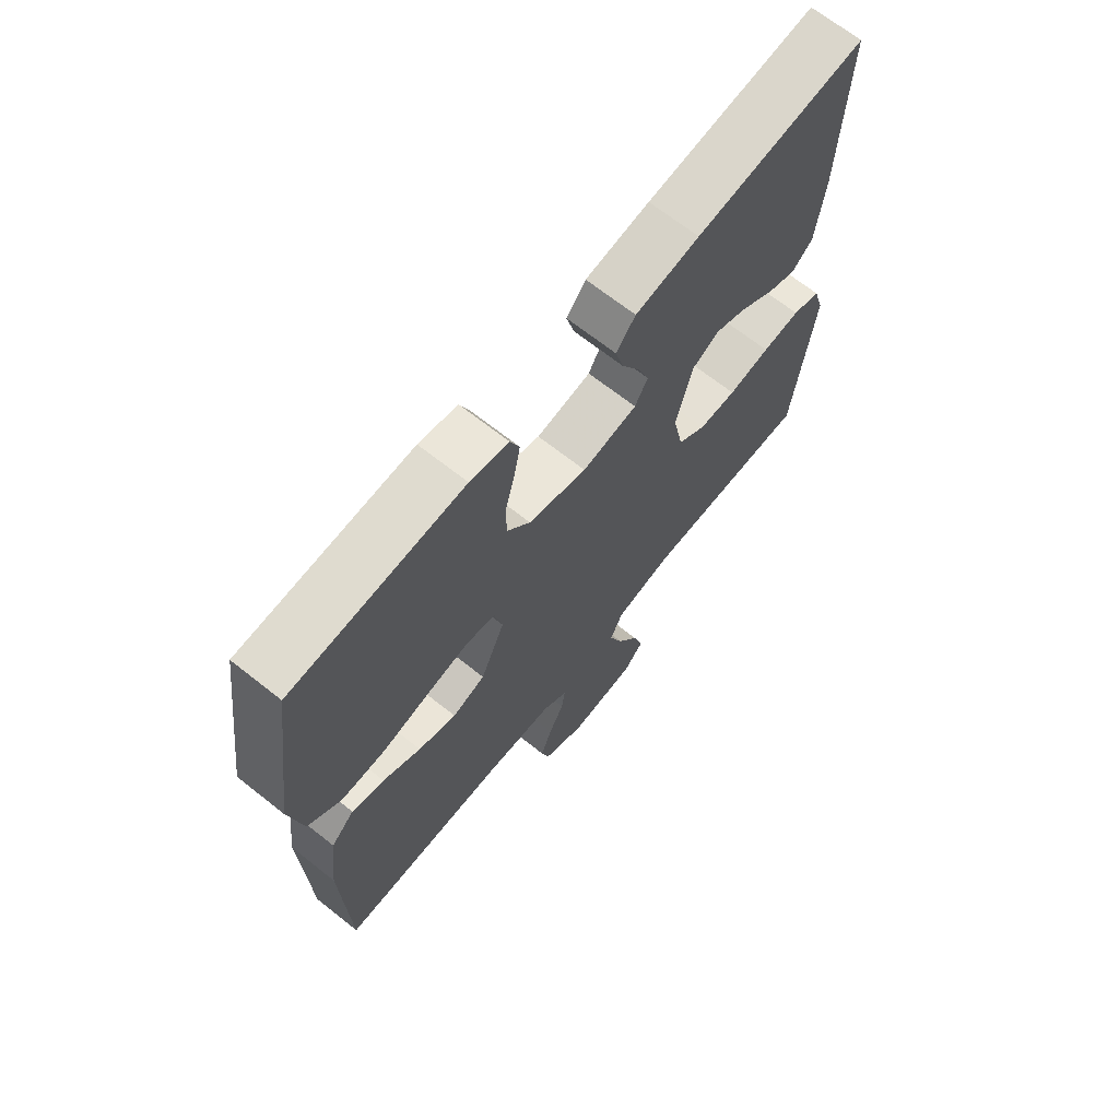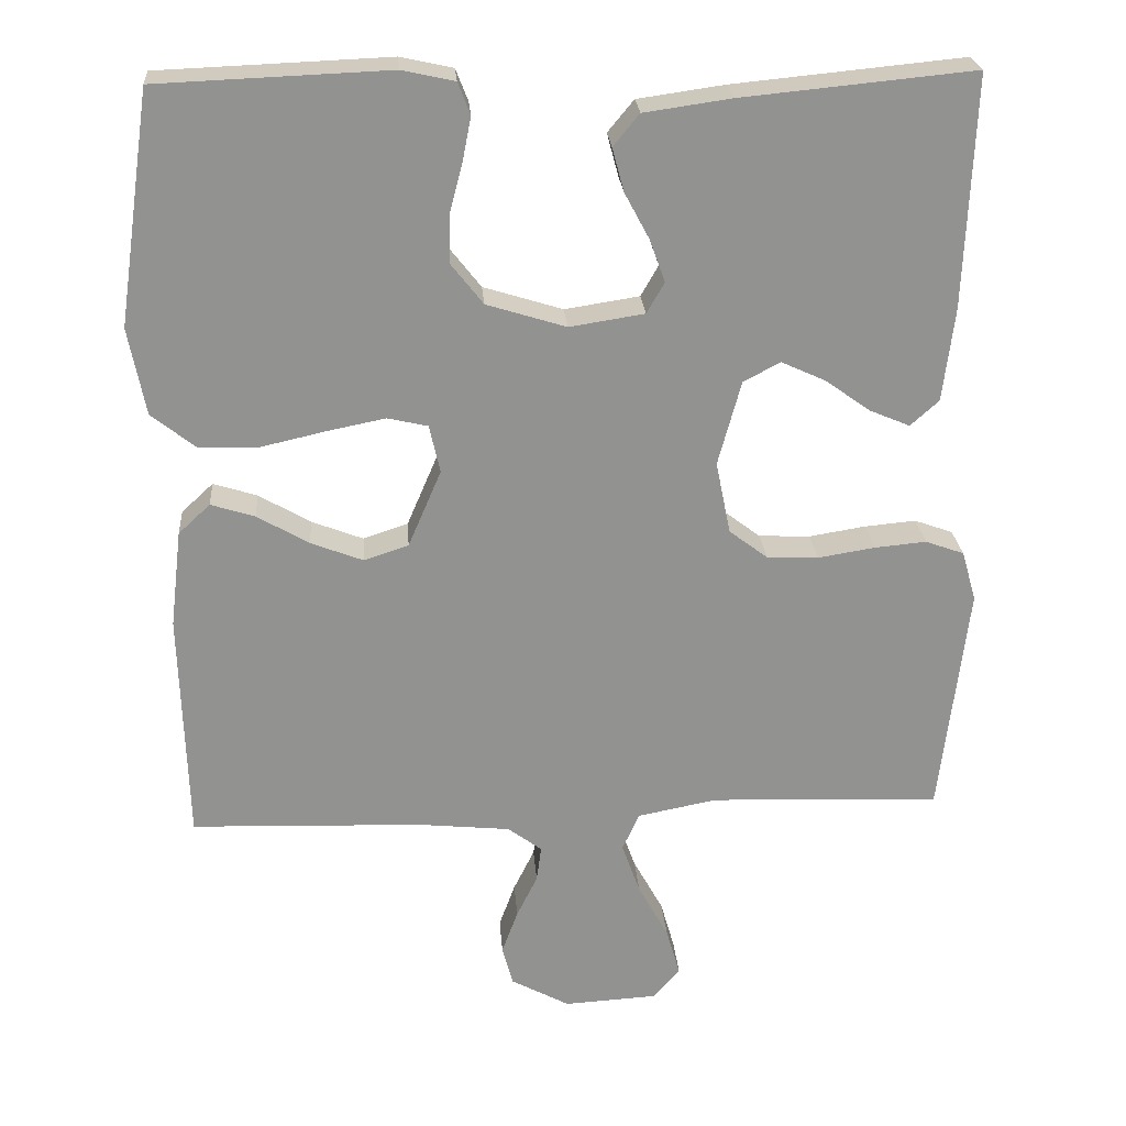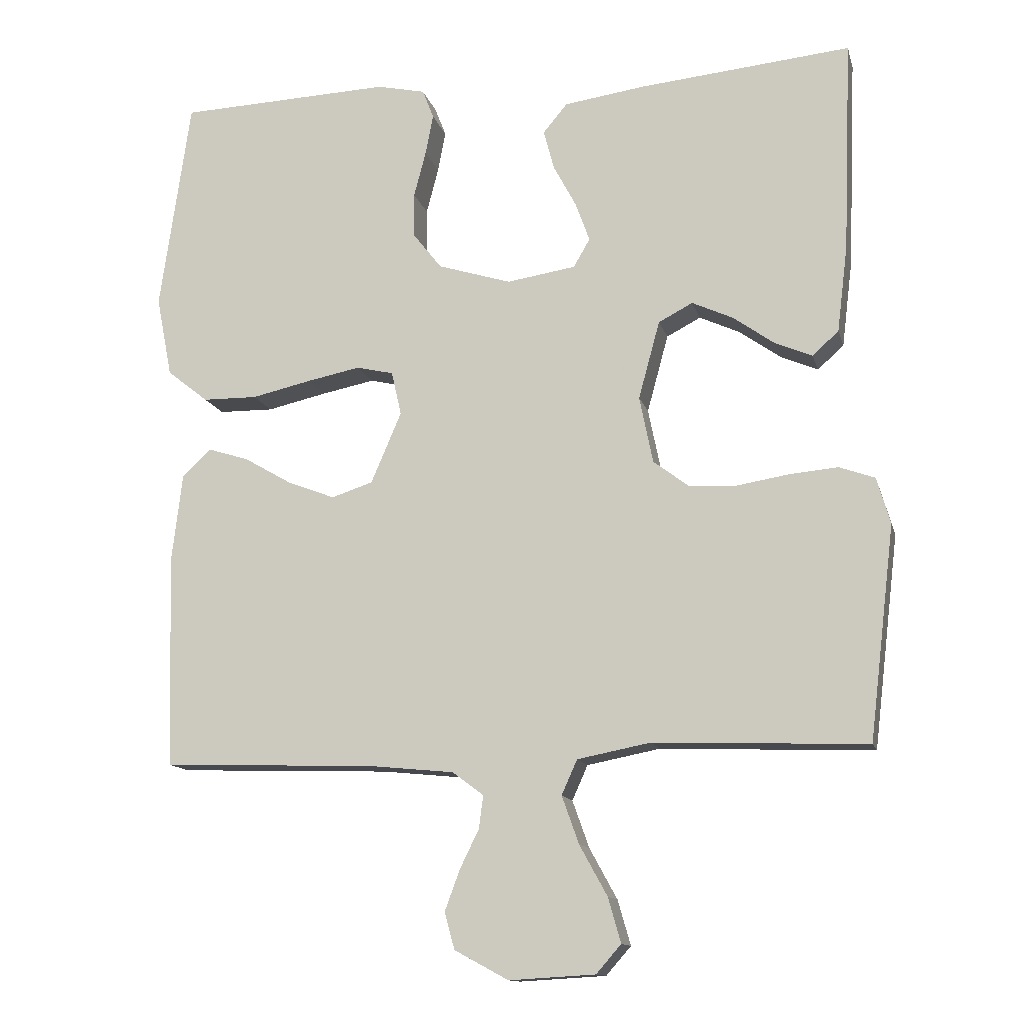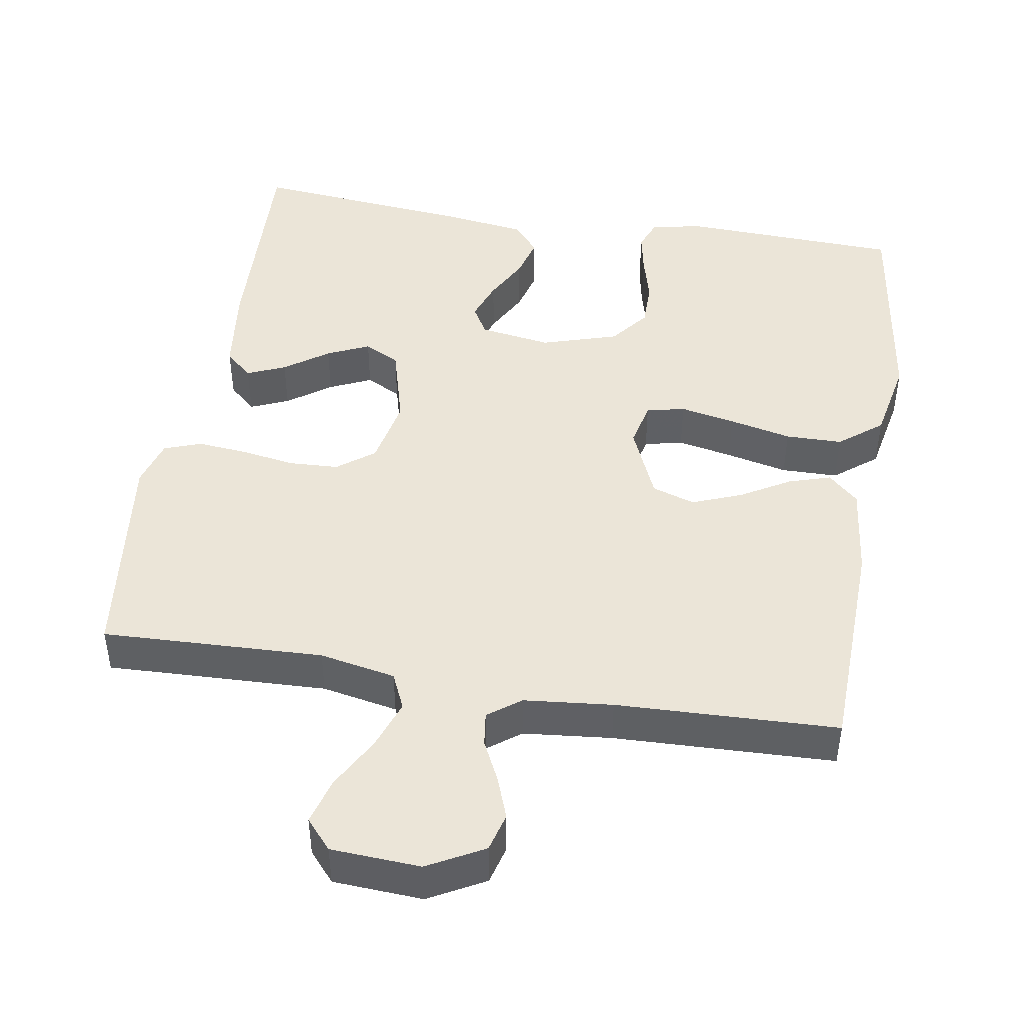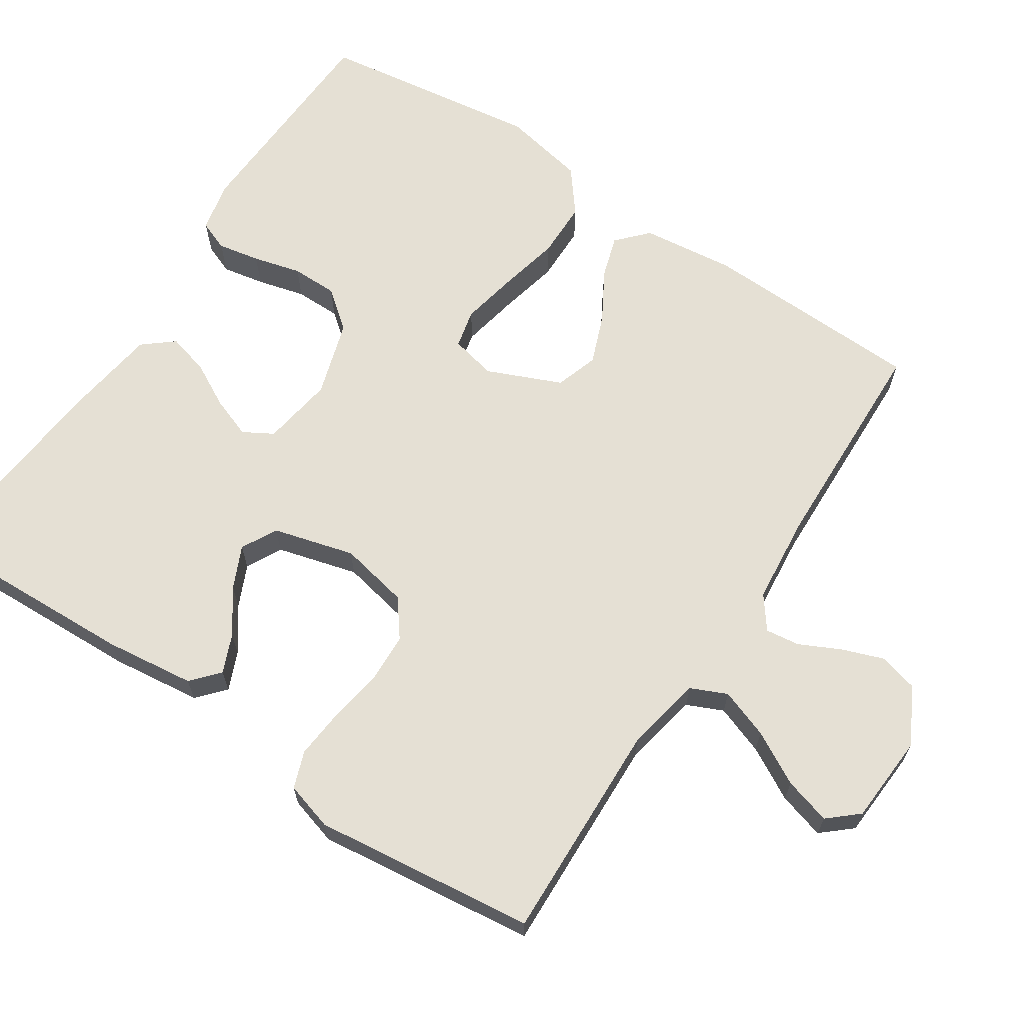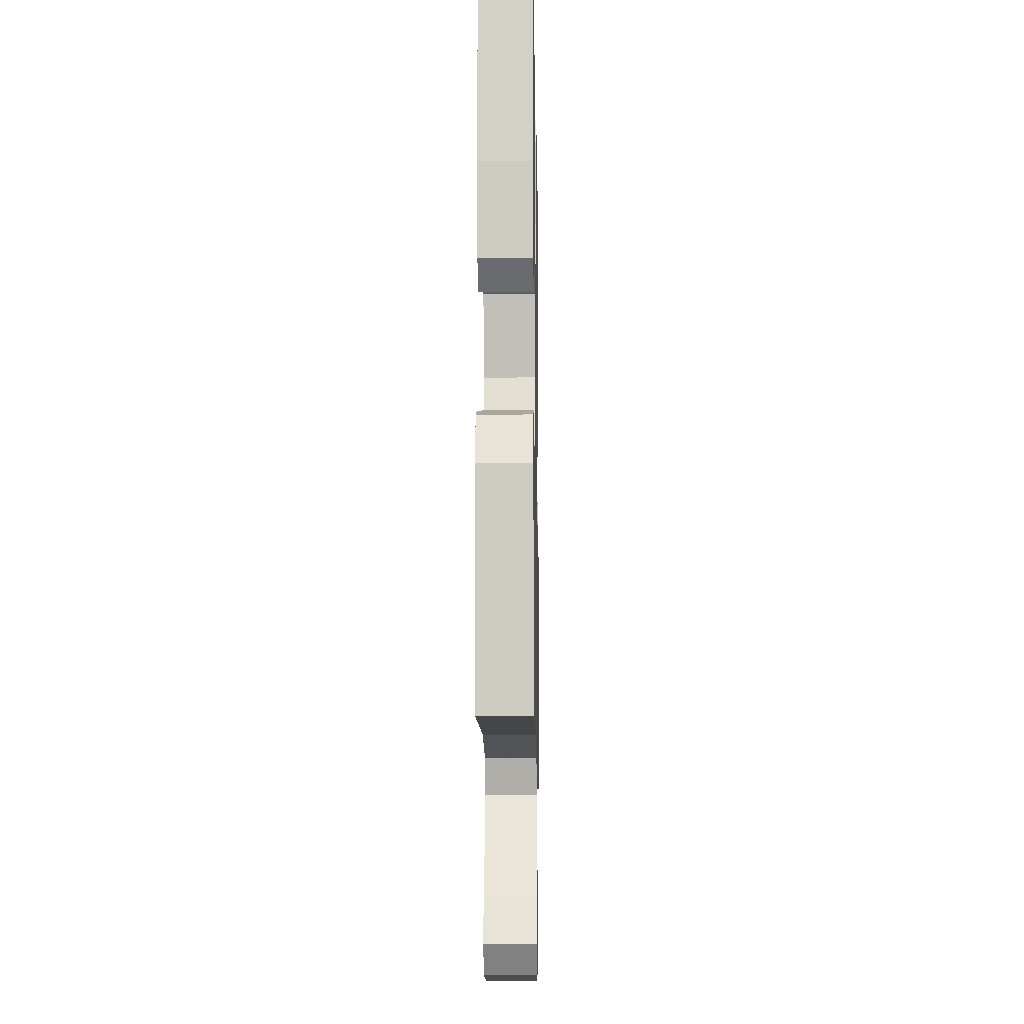
<metadata>
{"format":"obj","ext":"obj","renderer":"f3d","projection":"perspective","resolution":1024,"background":"white","views":[{"elev":68.3,"azim":-51.6,"up":"+Z"},{"elev":24.0,"azim":-4.3,"up":"+Z"},{"elev":-13.0,"azim":13.6,"up":"+Z"},{"elev":45.7,"azim":-170.6,"up":"+Y"},{"elev":65.8,"azim":123.5,"up":"+Y"},{"elev":-11.8,"azim":91.0,"up":"+Z"}]}
</metadata>
<code>
v -0.5 0.07 0.5
v -0.2 0.07 0.512
v -0.132 0.07 0.497
v -0.116 0.07 0.456
v -0.127 0.07 0.399
v -0.144 0.07 0.334
v -0.144 0.07 0.272
v -0.103 0.07 0.22
v 0 0.07 0.188
v 0.097 0.07 0.203
v 0.12 0.07 0.243
v 0.1 0.07 0.298
v 0.068 0.07 0.358
v 0.053 0.07 0.414
v 0.087 0.07 0.455
v 0.2 0.07 0.471
v 0.5 0.07 0.5
v 0.488 0.07 0.2
v 0.473 0.07 0.078
v 0.436 0.07 0.045
v 0.384 0.07 0.067
v 0.325 0.07 0.109
v 0.268 0.07 0.135
v 0.22 0.07 0.11
v 0.19 0.07 0
v 0.209 0.07 -0.094
v 0.259 0.07 -0.132
v 0.326 0.07 -0.135
v 0.4 0.07 -0.123
v 0.467 0.07 -0.117
v 0.517 0.07 -0.135
v 0.536 0.07 -0.2
v 0.5 0.07 -0.5
v 0.2 0.07 -0.489
v 0.097 0.07 -0.509
v 0.075 0.07 -0.558
v 0.099 0.07 -0.625
v 0.138 0.07 -0.696
v 0.156 0.07 -0.759
v 0.121 0.07 -0.799
v 0 0.07 -0.806
v -0.076 0.07 -0.765
v -0.09 0.07 -0.713
v -0.069 0.07 -0.656
v -0.042 0.07 -0.601
v -0.036 0.07 -0.555
v -0.08 0.07 -0.522
v -0.2 0.07 -0.51
v -0.5 0.07 -0.5
v -0.509 0.07 -0.2
v -0.494 0.07 -0.074
v -0.453 0.07 -0.036
v -0.396 0.07 -0.054
v -0.329 0.07 -0.093
v -0.262 0.07 -0.119
v -0.204 0.07 -0.1
v -0.161 0.07 0
v -0.175 0.07 0.062
v -0.227 0.07 0.074
v -0.302 0.07 0.059
v -0.386 0.07 0.04
v -0.463 0.07 0.041
v -0.521 0.07 0.087
v -0.543 0.07 0.2
v -0.5 0 0.5
v -0.2 0 0.512
v -0.132 0 0.497
v -0.116 0 0.456
v -0.127 0 0.399
v -0.144 0 0.334
v -0.144 0 0.272
v -0.103 0 0.22
v 0 0 0.188
v 0.097 0 0.203
v 0.12 0 0.243
v 0.1 0 0.298
v 0.068 0 0.358
v 0.053 0 0.414
v 0.087 0 0.455
v 0.2 0 0.471
v 0.5 0 0.5
v 0.488 0 0.2
v 0.473 0 0.078
v 0.436 0 0.045
v 0.384 0 0.067
v 0.325 0 0.109
v 0.268 0 0.135
v 0.22 0 0.11
v 0.19 0 0
v 0.209 0 -0.094
v 0.259 0 -0.132
v 0.326 0 -0.135
v 0.4 0 -0.123
v 0.467 0 -0.117
v 0.517 0 -0.135
v 0.536 0 -0.2
v 0.5 0 -0.5
v 0.2 0 -0.489
v 0.097 0 -0.509
v 0.075 0 -0.558
v 0.099 0 -0.625
v 0.138 0 -0.696
v 0.156 0 -0.759
v 0.121 0 -0.799
v 0 0 -0.806
v -0.076 0 -0.765
v -0.09 0 -0.713
v -0.069 0 -0.656
v -0.042 0 -0.601
v -0.036 0 -0.555
v -0.08 0 -0.522
v -0.2 0 -0.51
v -0.5 0 -0.5
v -0.509 0 -0.2
v -0.494 0 -0.074
v -0.453 0 -0.036
v -0.396 0 -0.054
v -0.329 0 -0.093
v -0.262 0 -0.119
v -0.204 0 -0.1
v -0.161 0 0
v -0.175 0 0.062
v -0.227 0 0.074
v -0.302 0 0.059
v -0.386 0 0.04
v -0.463 0 0.041
v -0.521 0 0.087
v -0.543 0 0.2
f 4 5 6
f 3 4 6
f 2 3 6
f 1 2 6
f 64 1 6
f 63 64 6
f 62 63 6
f 61 62 6
f 60 61 6
f 59 60 6 7
f 58 59 7 8
f 57 58 8 9
f 56 57 9 10
f 52 53 54
f 51 52 54
f 50 51 54
f 49 50 54
f 48 49 54
f 47 48 54 55
f 46 47 55 56
f 43 44 45
f 42 43 45
f 41 42 45
f 40 41 45
f 39 40 45
f 38 39 45
f 37 38 45
f 36 37 45 46
f 46 56 10
f 36 46 10
f 35 36 10
f 32 33 34
f 31 32 34
f 30 31 34
f 29 30 34
f 28 29 34
f 27 28 34 35
f 20 21 22
f 19 20 22
f 18 19 22
f 17 18 22
f 16 17 22
f 15 16 22
f 14 15 22
f 13 14 22
f 12 13 22
f 11 12 22 23
f 10 11 23 24
f 26 27 35
f 25 26 35 10
f 10 24 25
f 70 69 68
f 70 68 67
f 70 67 66
f 70 66 65
f 70 65 128
f 70 128 127
f 70 127 126
f 70 126 125
f 70 125 124
f 71 70 124 123
f 72 71 123 122
f 73 72 122 121
f 74 73 121 120
f 118 117 116
f 118 116 115
f 118 115 114
f 118 114 113
f 118 113 112
f 119 118 112 111
f 120 119 111 110
f 109 108 107
f 109 107 106
f 109 106 105
f 109 105 104
f 109 104 103
f 109 103 102
f 109 102 101
f 110 109 101 100
f 74 120 110
f 74 110 100
f 74 100 99
f 98 97 96
f 98 96 95
f 98 95 94
f 98 94 93
f 98 93 92
f 99 98 92 91
f 86 85 84
f 86 84 83
f 86 83 82
f 86 82 81
f 86 81 80
f 86 80 79
f 86 79 78
f 86 78 77
f 86 77 76
f 87 86 76 75
f 88 87 75 74
f 99 91 90
f 74 99 90 89
f 89 88 74
f 1 65 66 2
f 2 66 67 3
f 3 67 68 4
f 4 68 69 5
f 5 69 70 6
f 6 70 71 7
f 7 71 72 8
f 8 72 73 9
f 9 73 74 10
f 10 74 75 11
f 11 75 76 12
f 12 76 77 13
f 13 77 78 14
f 14 78 79 15
f 15 79 80 16
f 16 80 81 17
f 17 81 82 18
f 18 82 83 19
f 19 83 84 20
f 20 84 85 21
f 21 85 86 22
f 22 86 87 23
f 23 87 88 24
f 24 88 89 25
f 25 89 90 26
f 26 90 91 27
f 27 91 92 28
f 28 92 93 29
f 29 93 94 30
f 30 94 95 31
f 31 95 96 32
f 32 96 97 33
f 33 97 98 34
f 34 98 99 35
f 35 99 100 36
f 36 100 101 37
f 37 101 102 38
f 38 102 103 39
f 39 103 104 40
f 40 104 105 41
f 41 105 106 42
f 42 106 107 43
f 43 107 108 44
f 44 108 109 45
f 45 109 110 46
f 46 110 111 47
f 47 111 112 48
f 48 112 113 49
f 49 113 114 50
f 50 114 115 51
f 51 115 116 52
f 52 116 117 53
f 53 117 118 54
f 54 118 119 55
f 55 119 120 56
f 56 120 121 57
f 57 121 122 58
f 58 122 123 59
f 59 123 124 60
f 60 124 125 61
f 61 125 126 62
f 62 126 127 63
f 63 127 128 64
f 64 128 65 1

</code>
